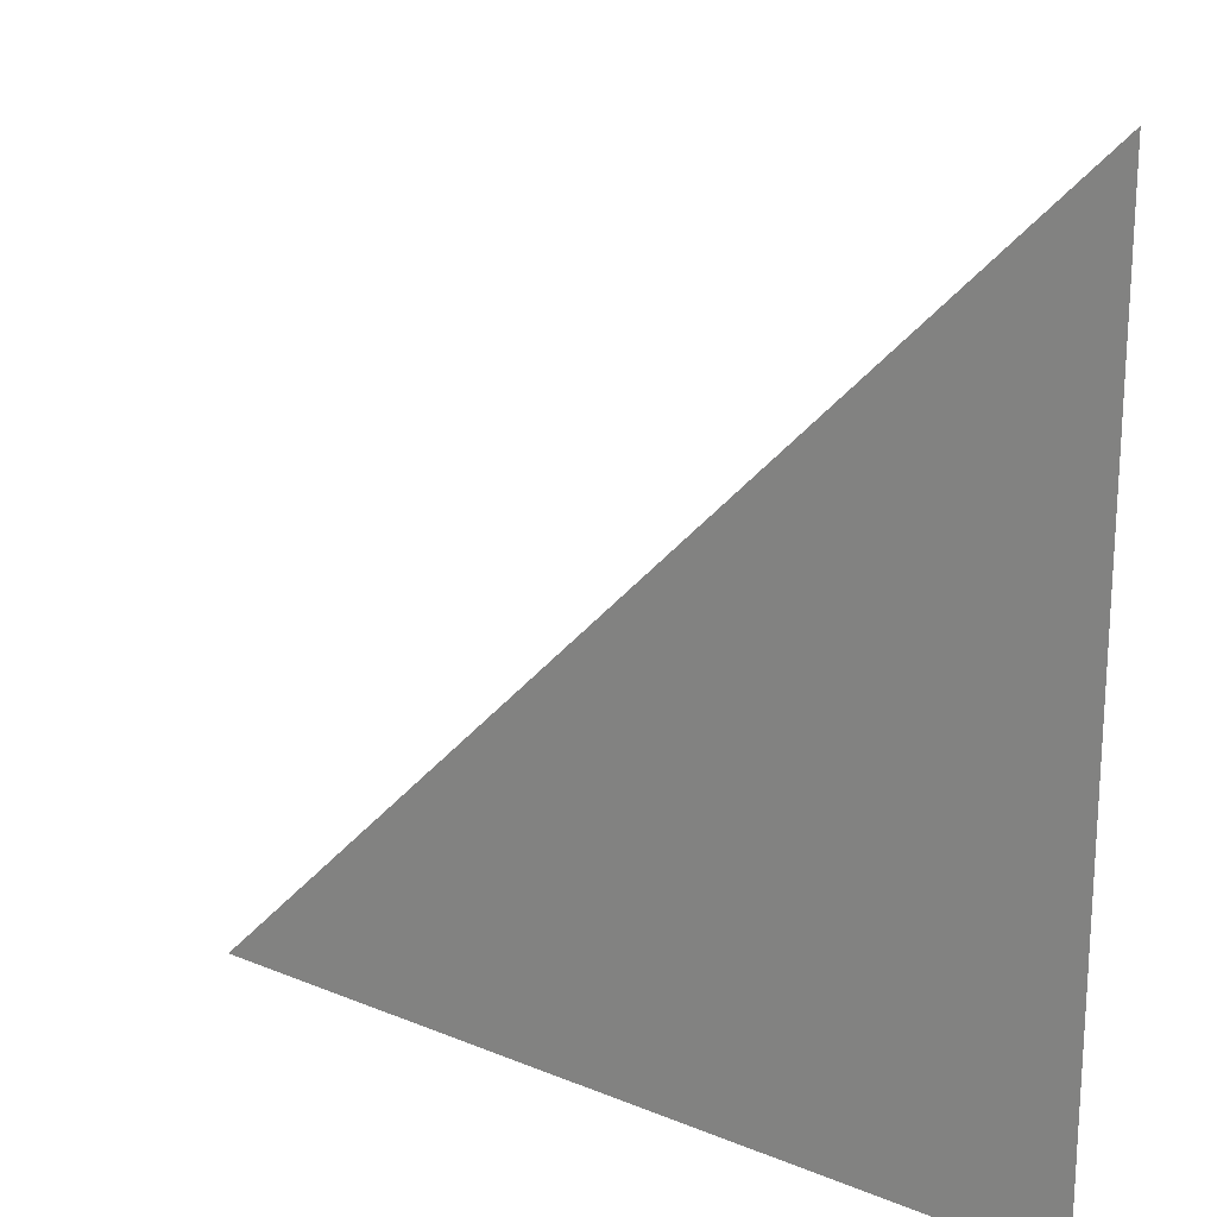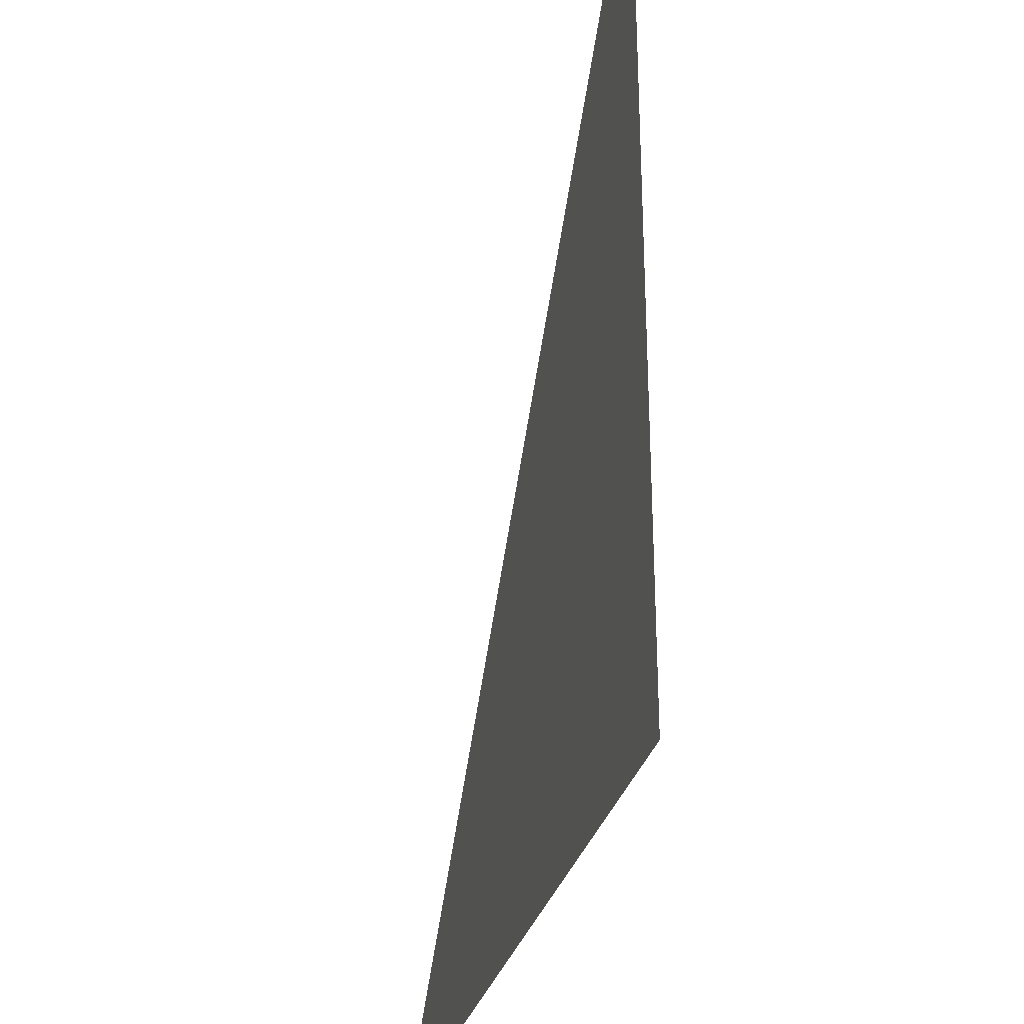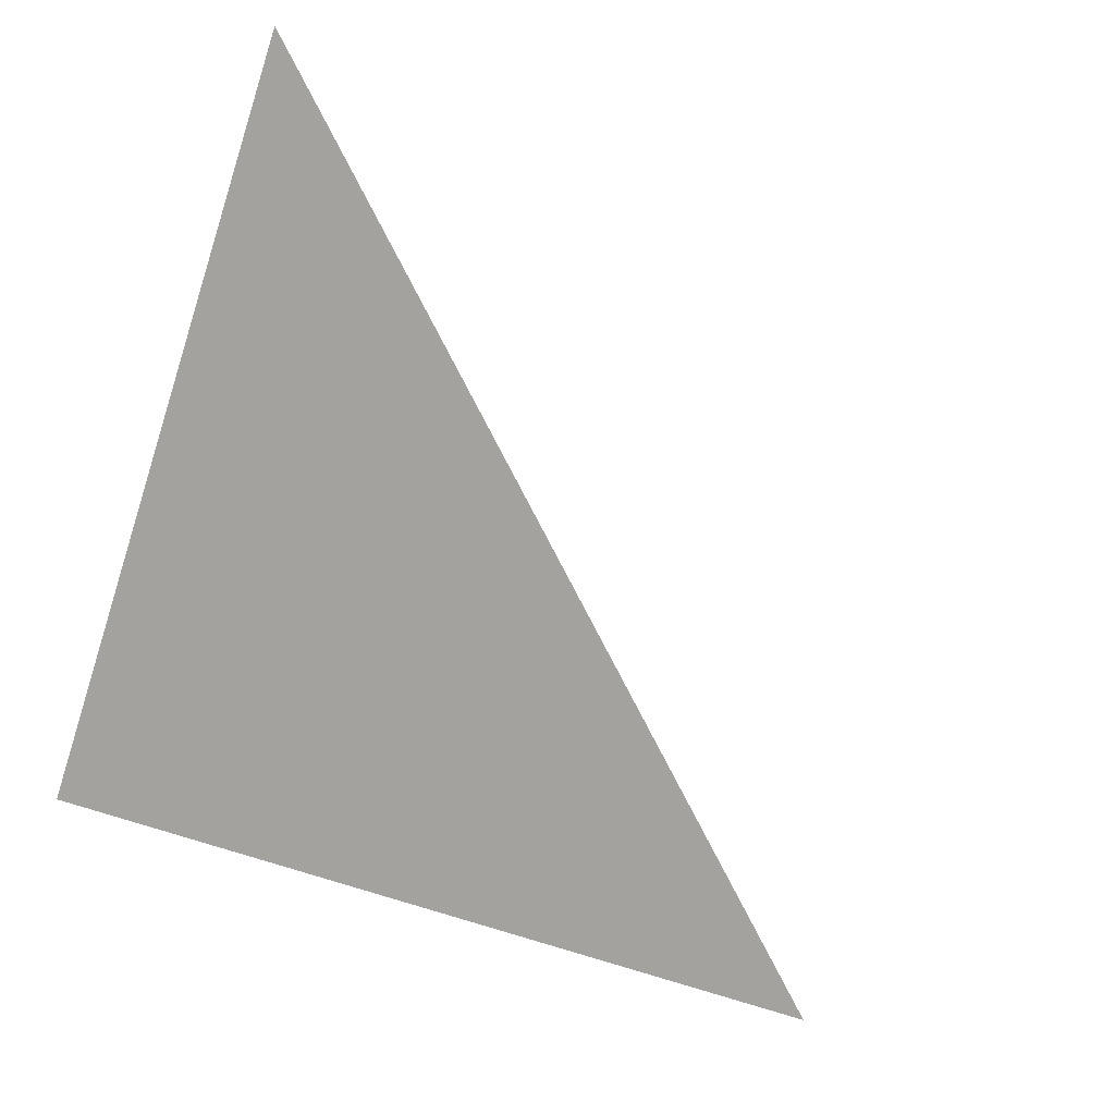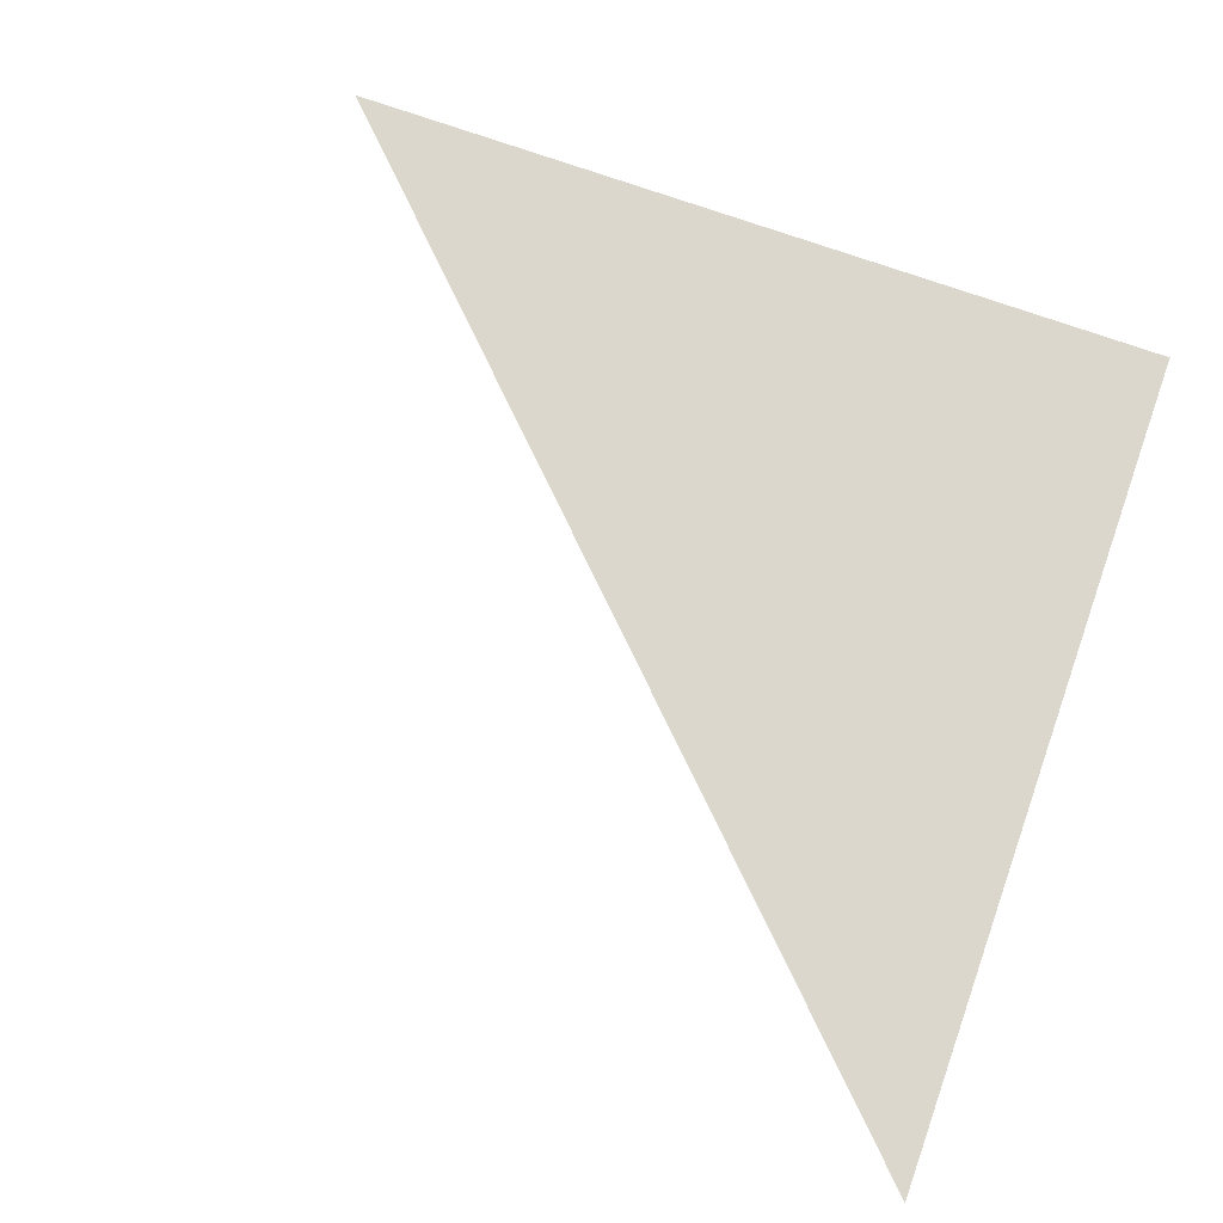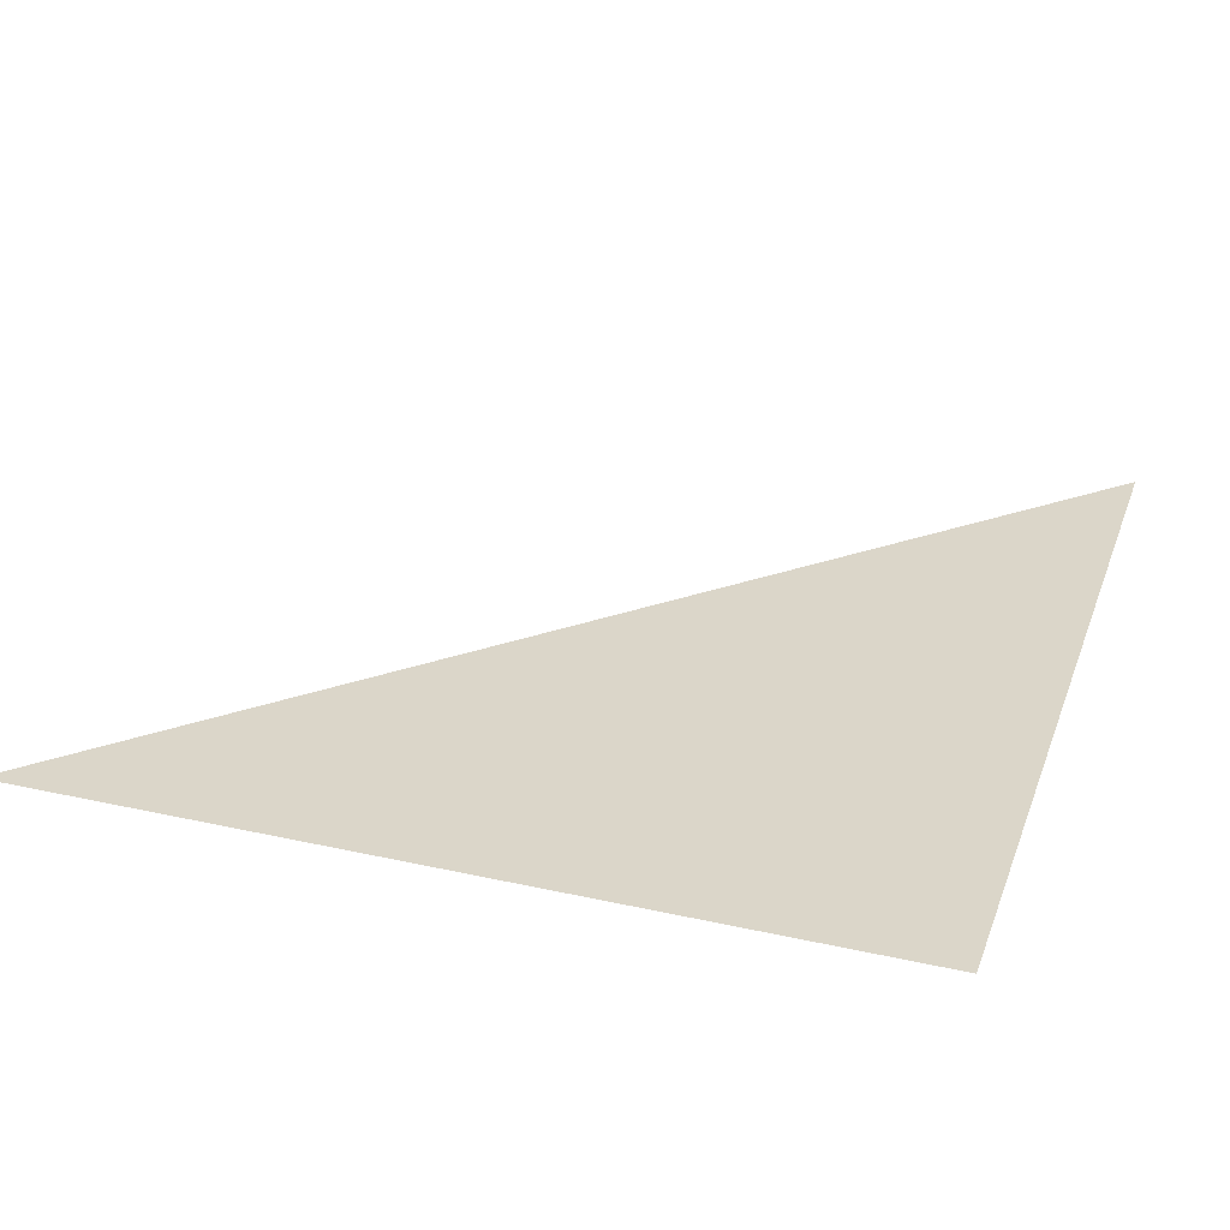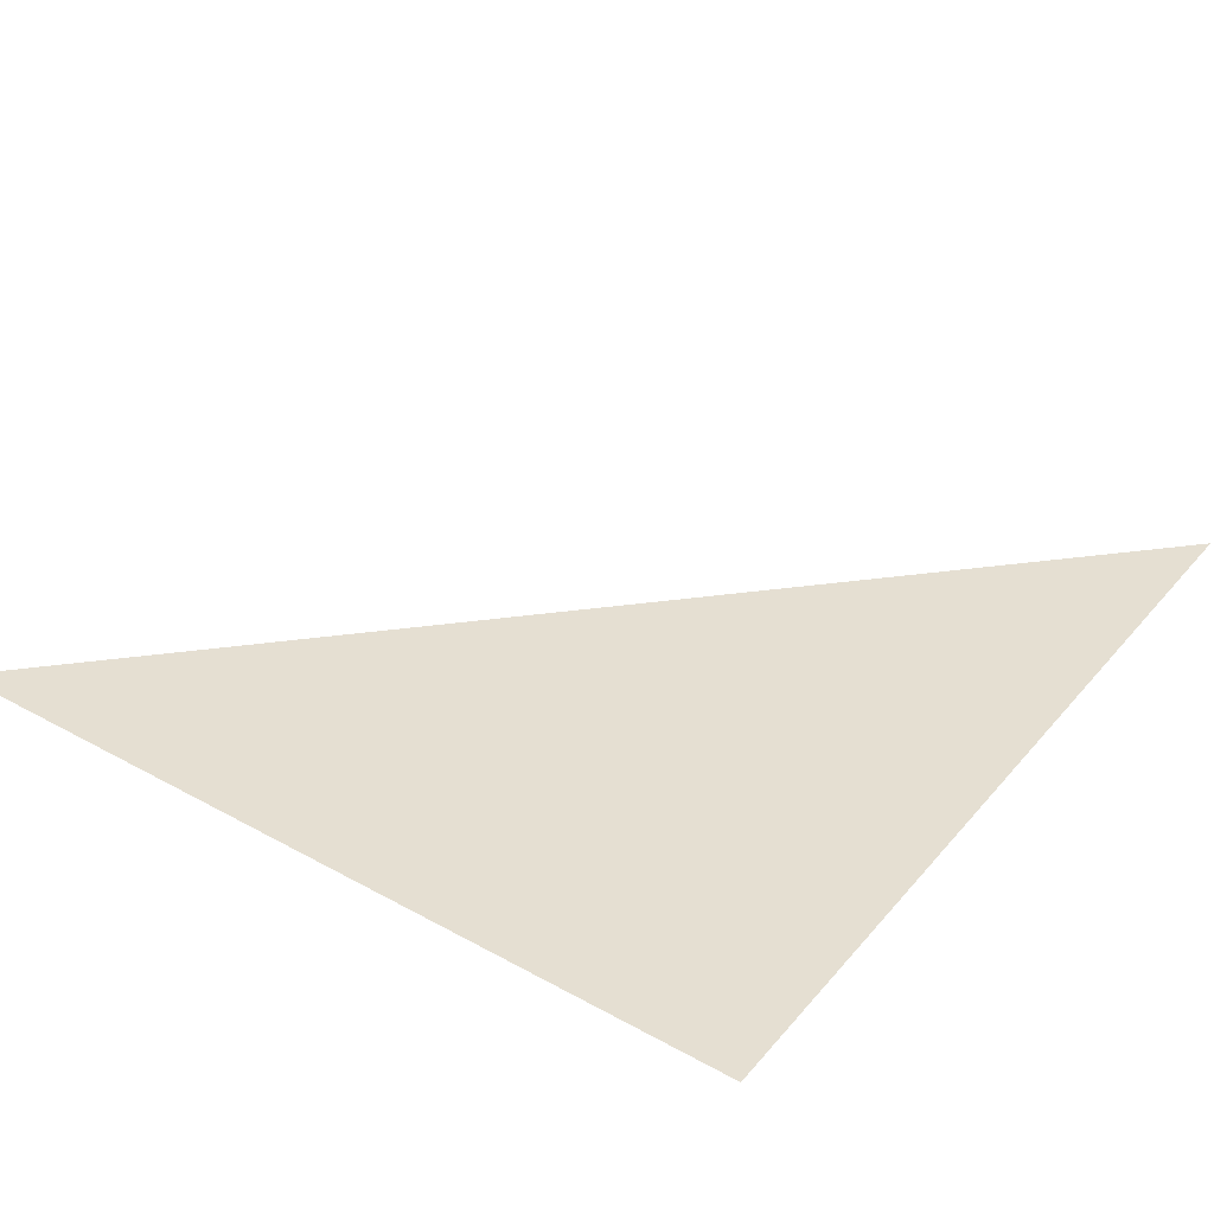
<metadata>
{"format":"obj","ext":"obj","renderer":"f3d","projection":"perspective","resolution":1024,"background":"white","views":[{"elev":20.5,"azim":36.6,"up":"+Y"},{"elev":-30.5,"azim":76.0,"up":"+Y"},{"elev":-72.4,"azim":161.9,"up":"+Z"},{"elev":73.0,"azim":-70.4,"up":"+Z"},{"elev":30.2,"azim":18.2,"up":"+Z"},{"elev":37.5,"azim":35.3,"up":"+Z"}]}
</metadata>
<code>
v 4390 -51.2 -2890
v 4506 64 -2889
v 4506 -51.2 -2889
v 4390 -51.2 -2890
v 4506 -51.2 -2889
v 4390 -51.2 -2890
f 1 2 3
f 4 5 6

</code>
